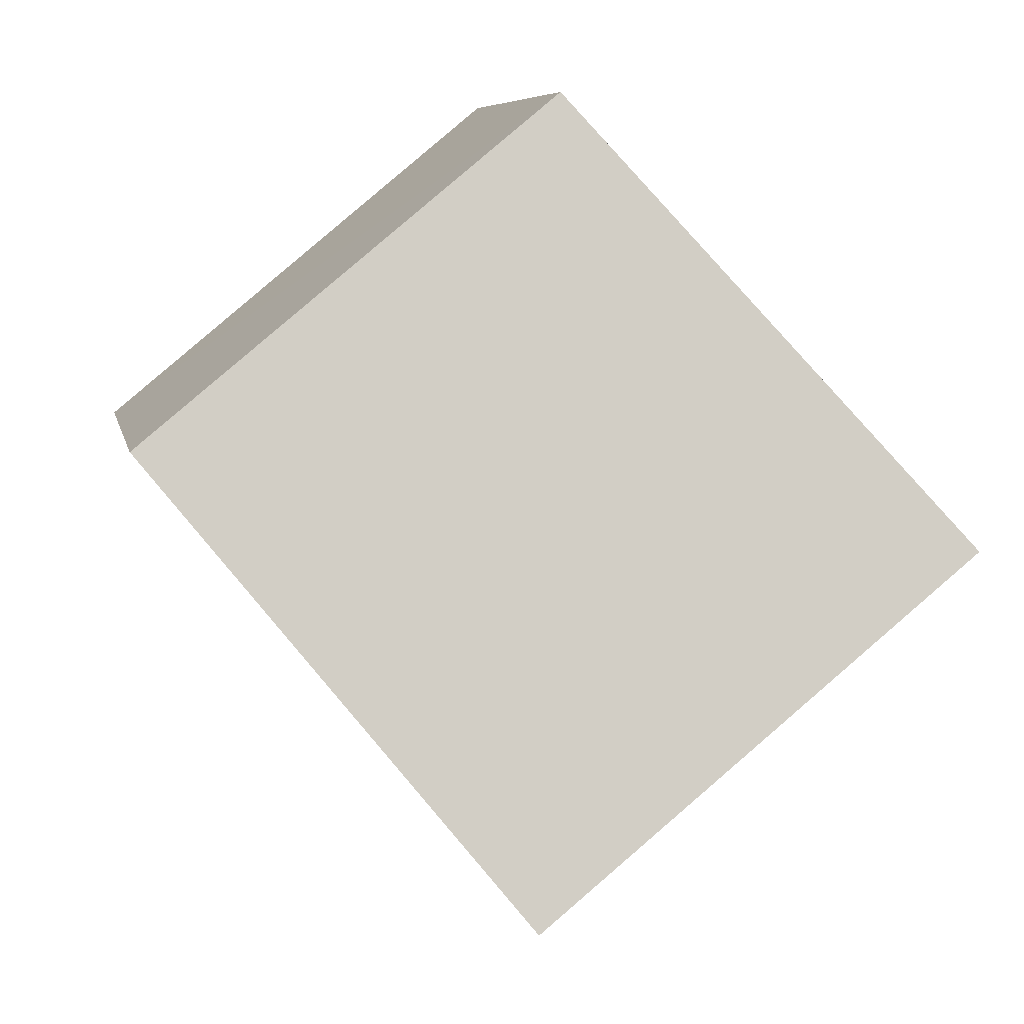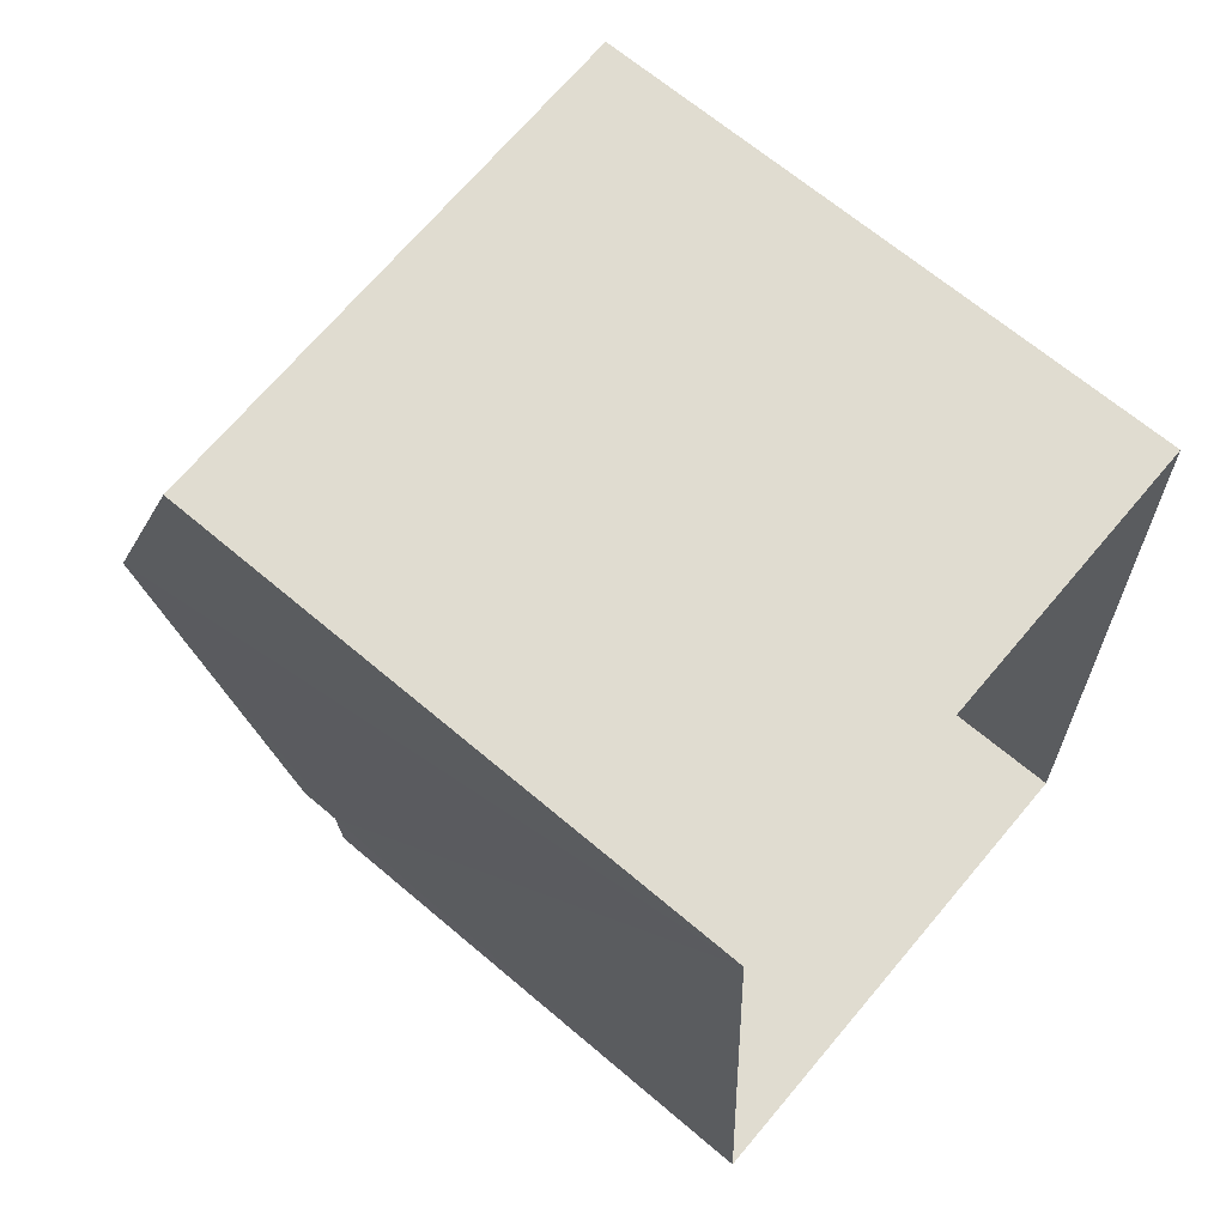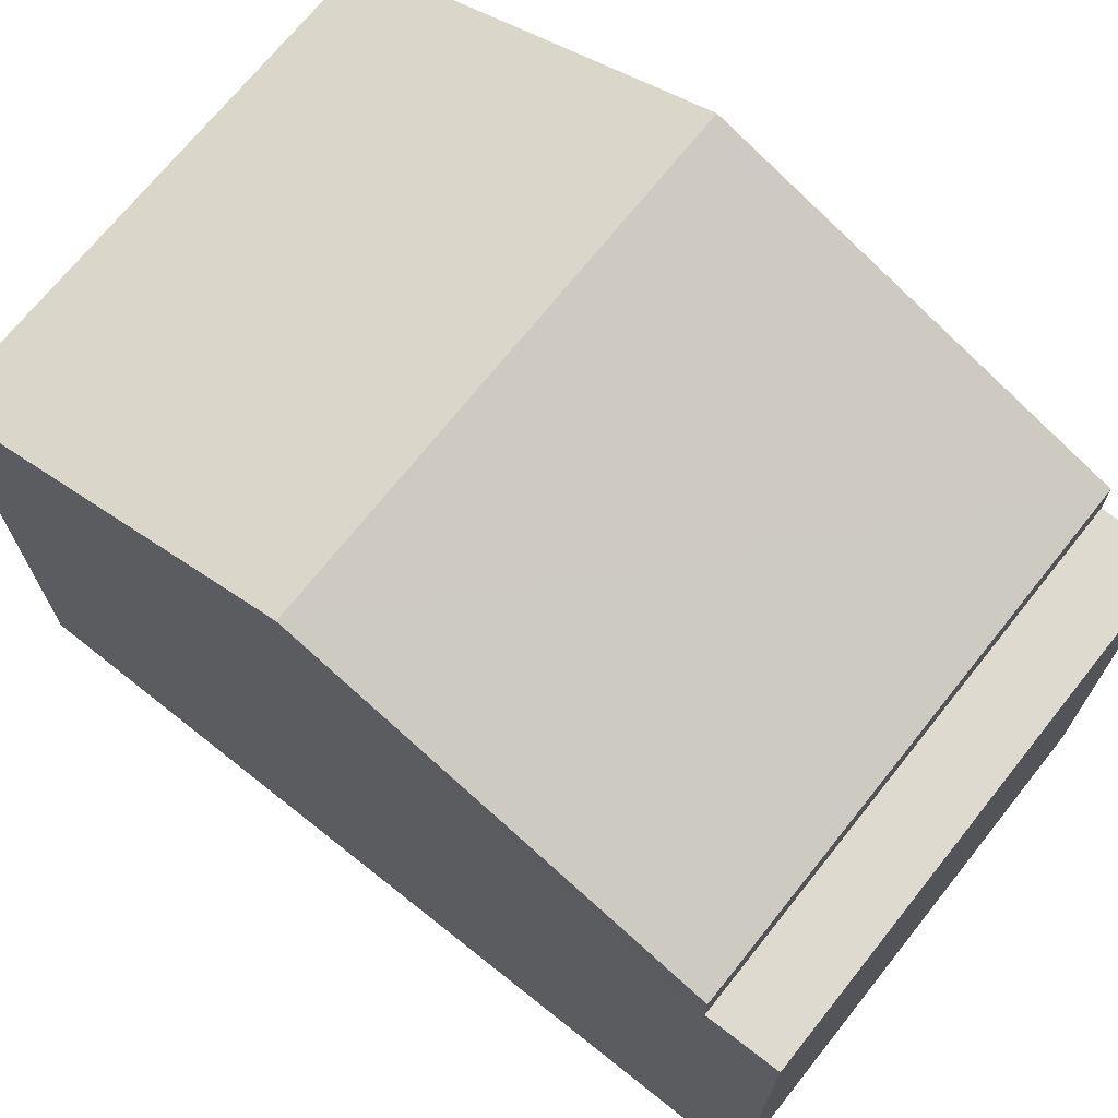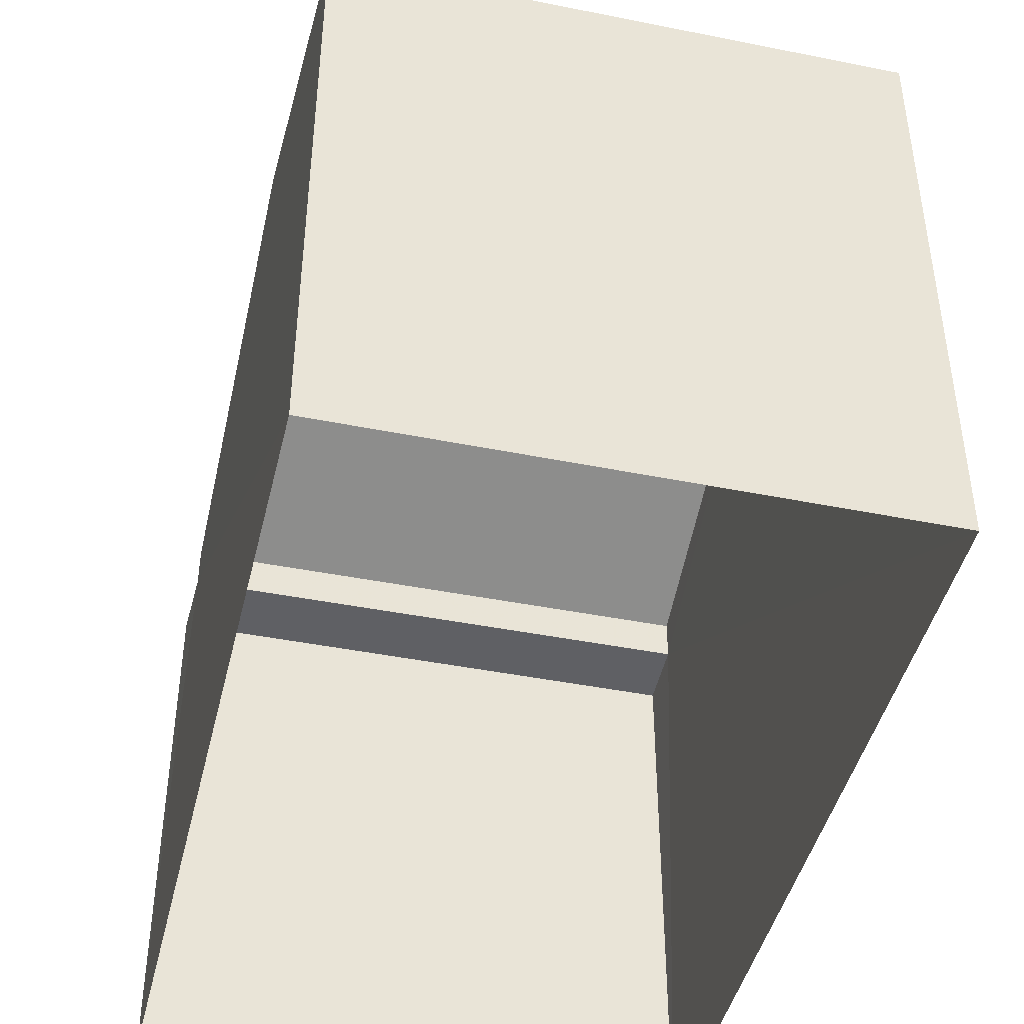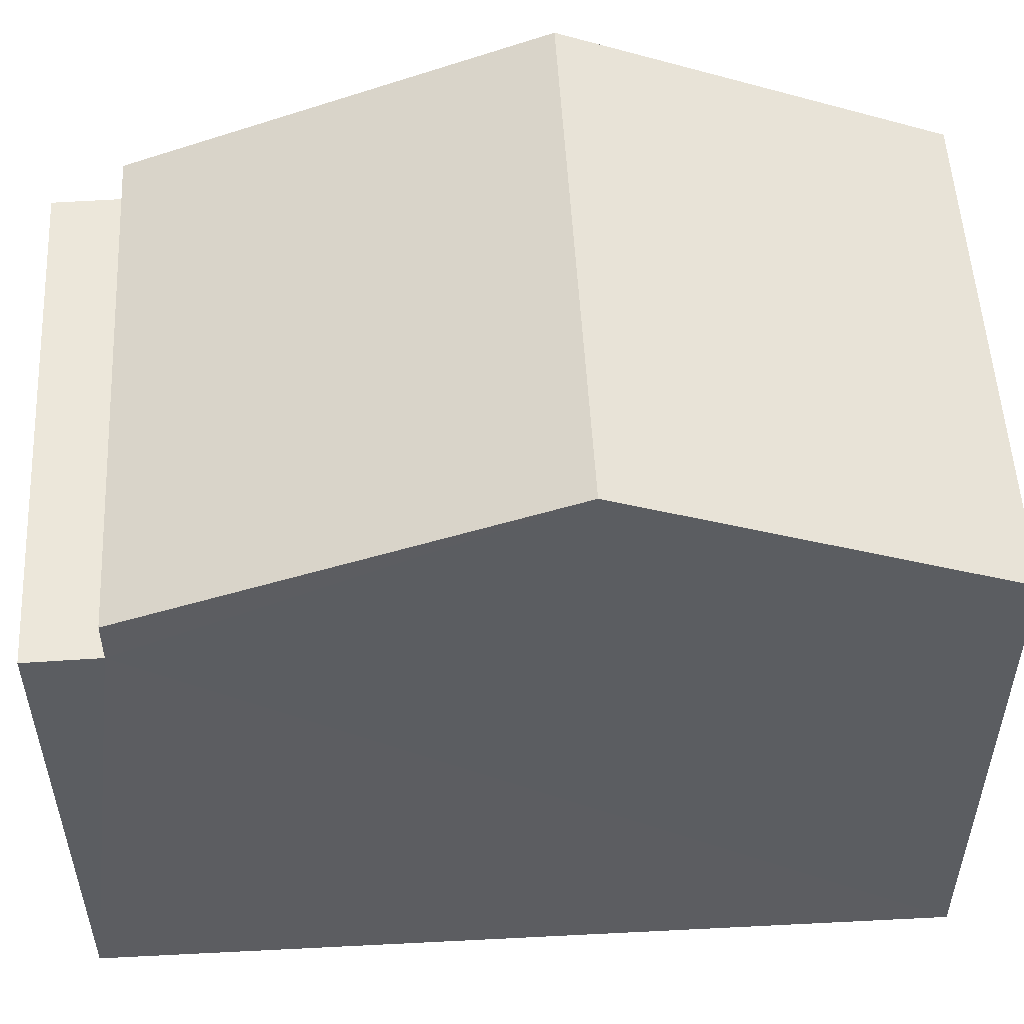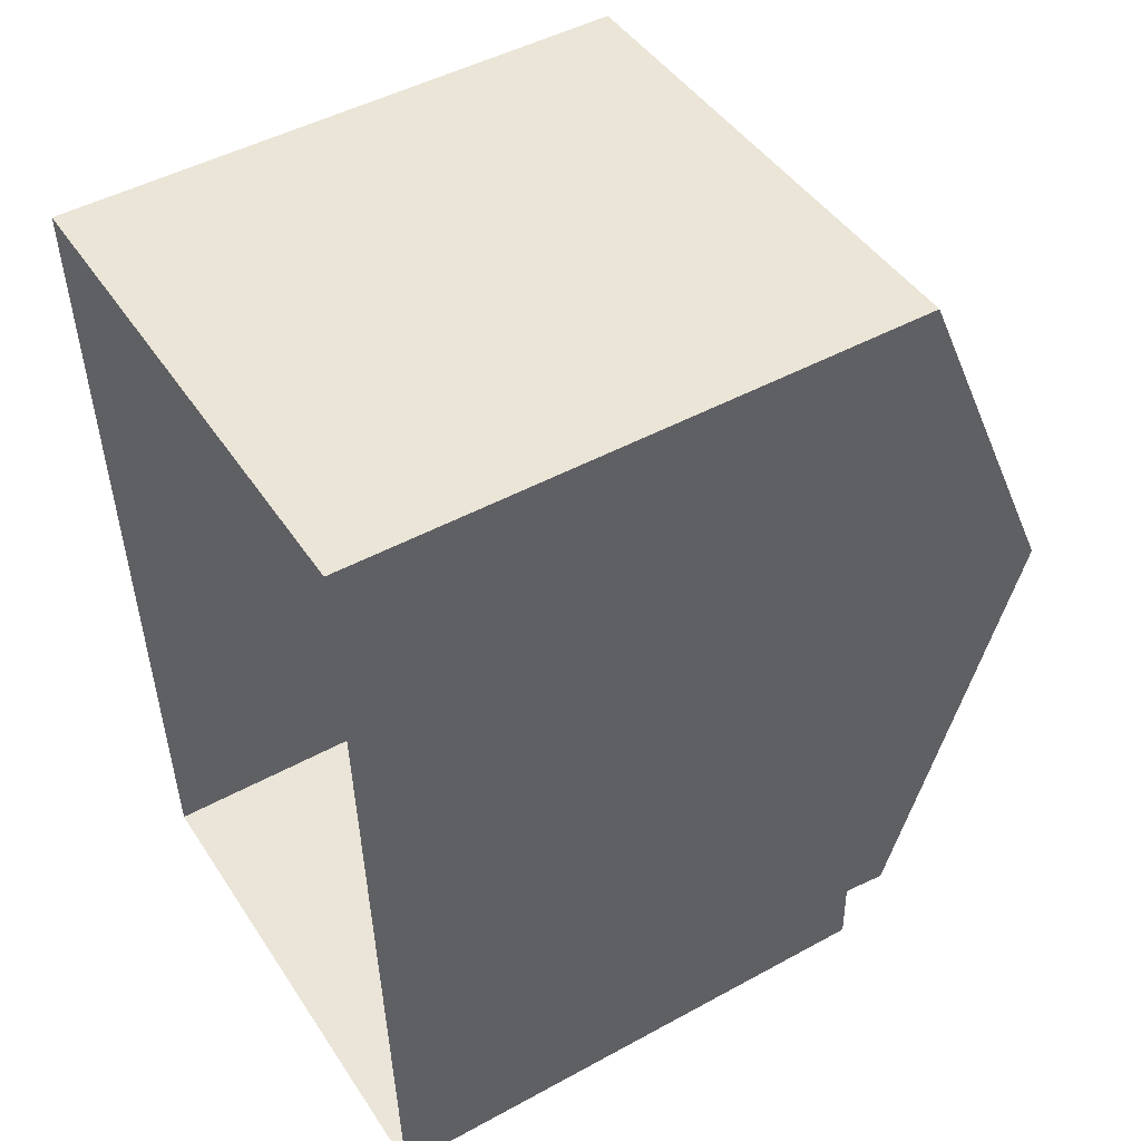
<metadata>
{"format":"obj","ext":"obj","renderer":"f3d","projection":"perspective","resolution":1024,"background":"white","views":[{"elev":79.4,"azim":139.4,"up":"+Y"},{"elev":66.8,"azim":130.4,"up":"+Y"},{"elev":70.8,"azim":-54.4,"up":"+Z"},{"elev":-44.3,"azim":163.9,"up":"+Z"},{"elev":53.3,"azim":84.1,"up":"+Z"},{"elev":48.2,"azim":-121.3,"up":"+Y"}]}
</metadata>
<code>
v -3.732e+05 -1.046e+05 25.95
v -3.732e+05 -1.046e+05 25.95
v -3.732e+05 -1.046e+05 25.95
v -3.732e+05 -1.046e+05 25.95
v -3.732e+05 -1.046e+05 34.7
v -3.732e+05 -1.046e+05 32.9
v -3.732e+05 -1.046e+05 34.7
v -3.732e+05 -1.046e+05 32.9
v -3.732e+05 -1.046e+05 32.9
v -3.732e+05 -1.046e+05 32.9
v -3.732e+05 -1.046e+05 32.39
v -3.732e+05 -1.046e+05 32.39
v -3.732e+05 -1.046e+05 32.39
v -3.732e+05 -1.046e+05 32.39
f 1 2 3
f 4 1 3
f 5 6 7
f 5 8 6
f 7 9 5
f 7 10 9
f 11 12 13
f 11 14 12
f 10 7 3
f 7 6 11
f 3 11 4
f 4 11 13
f 3 7 11
f 9 2 5
f 8 5 14
f 14 2 1
f 14 1 12
f 5 2 14
f 14 6 8
f 14 11 6
f 9 3 2
f 9 10 3
f 12 1 4
f 13 12 4

</code>
